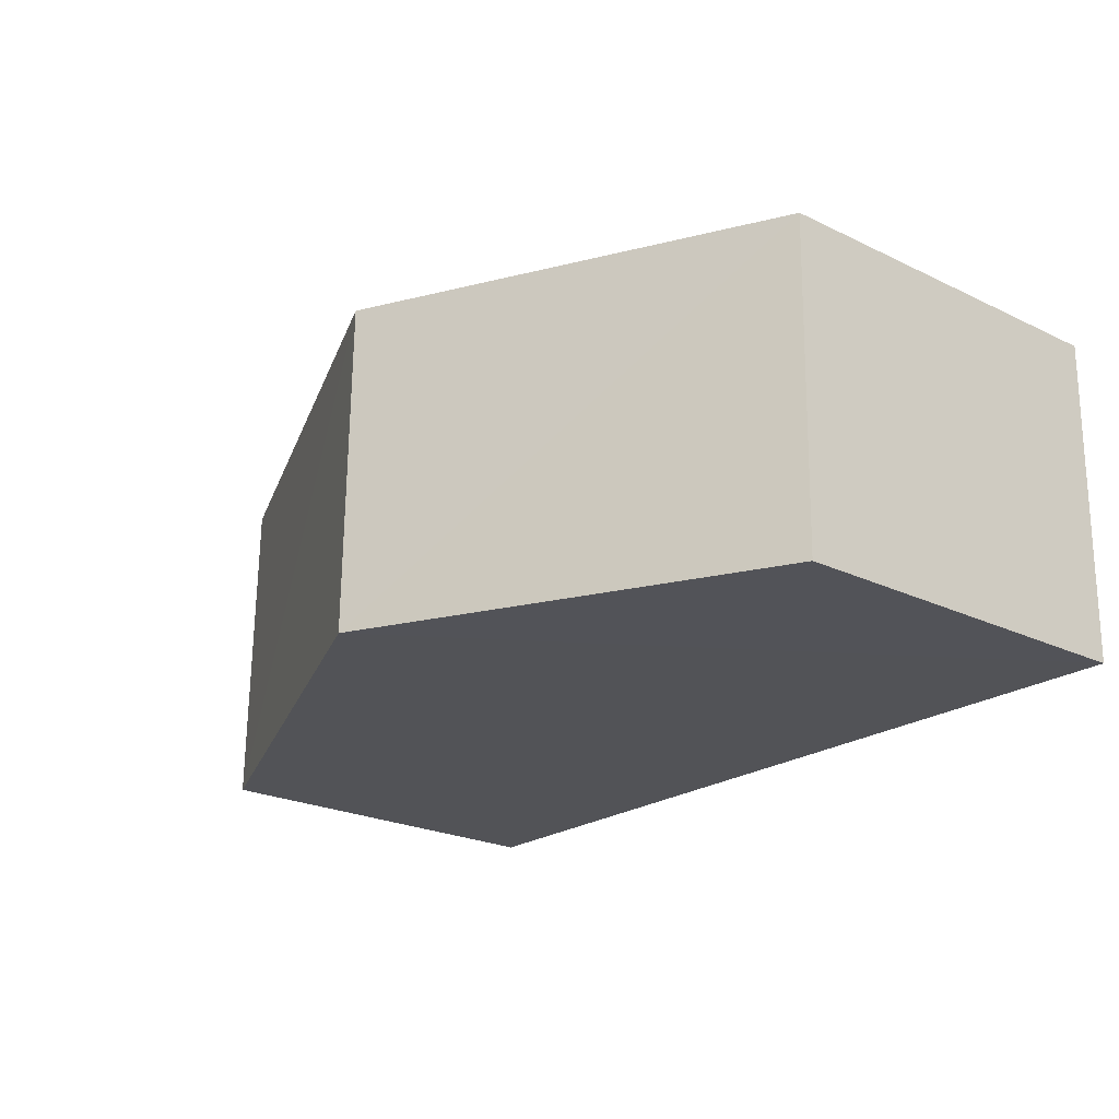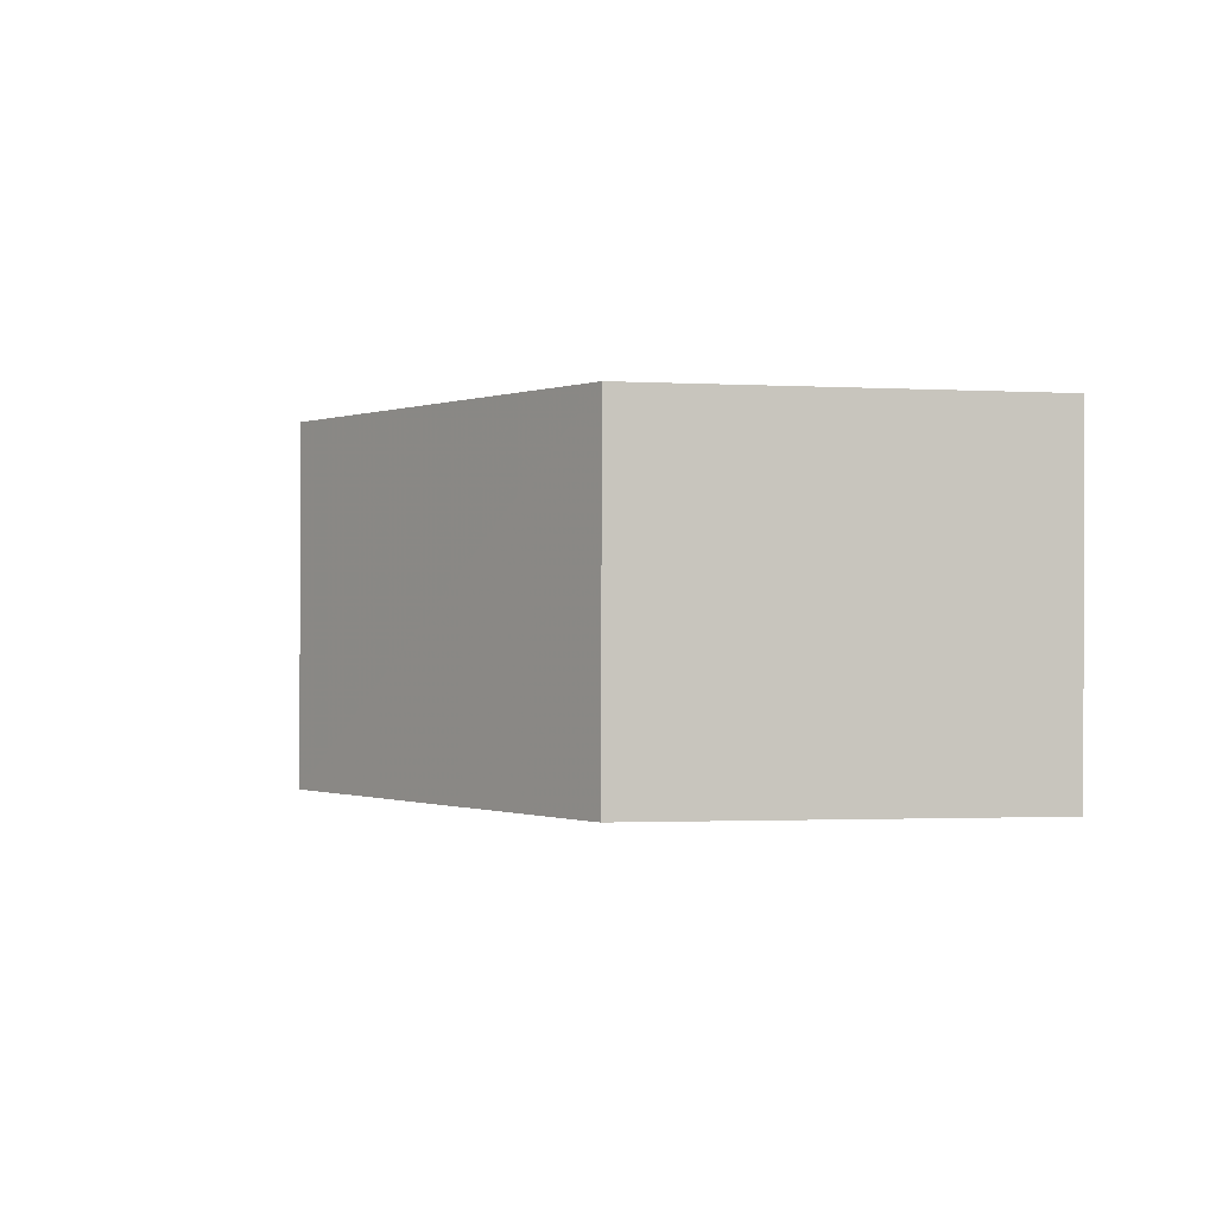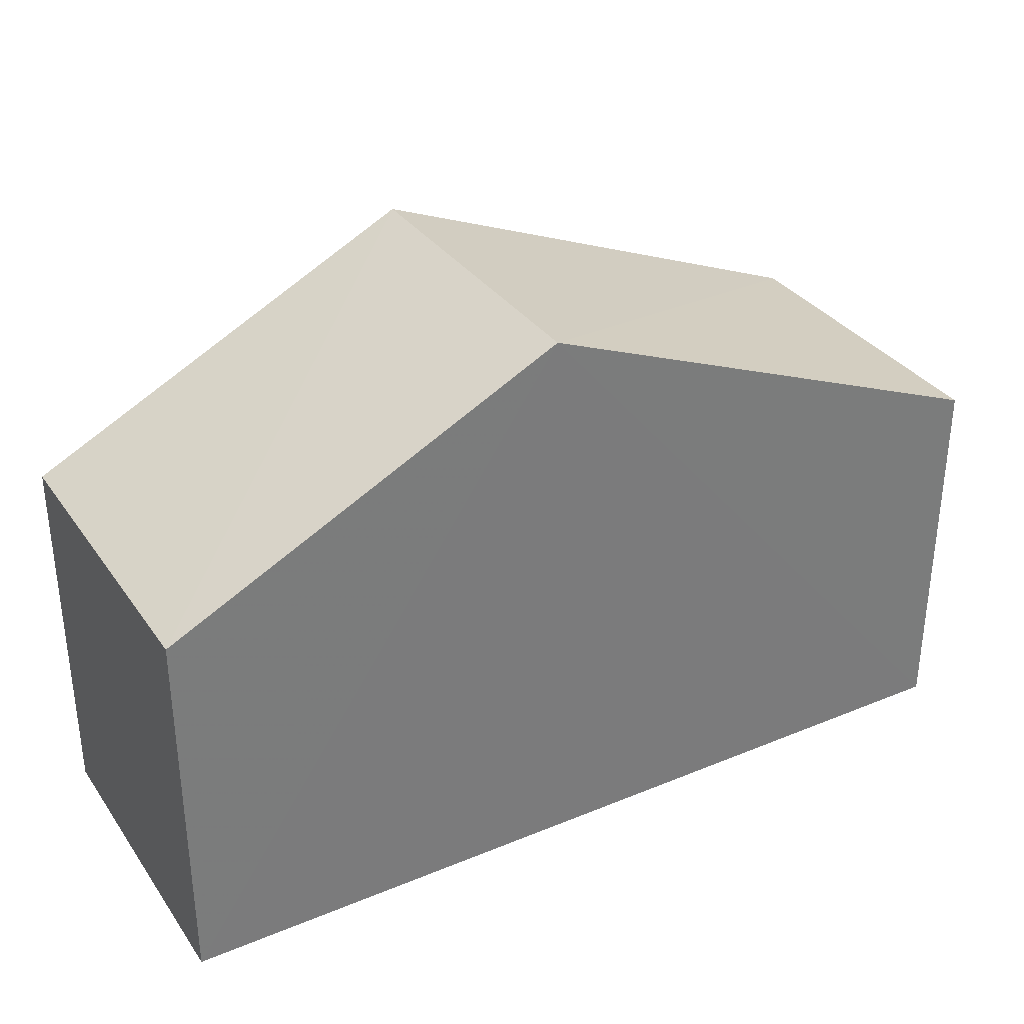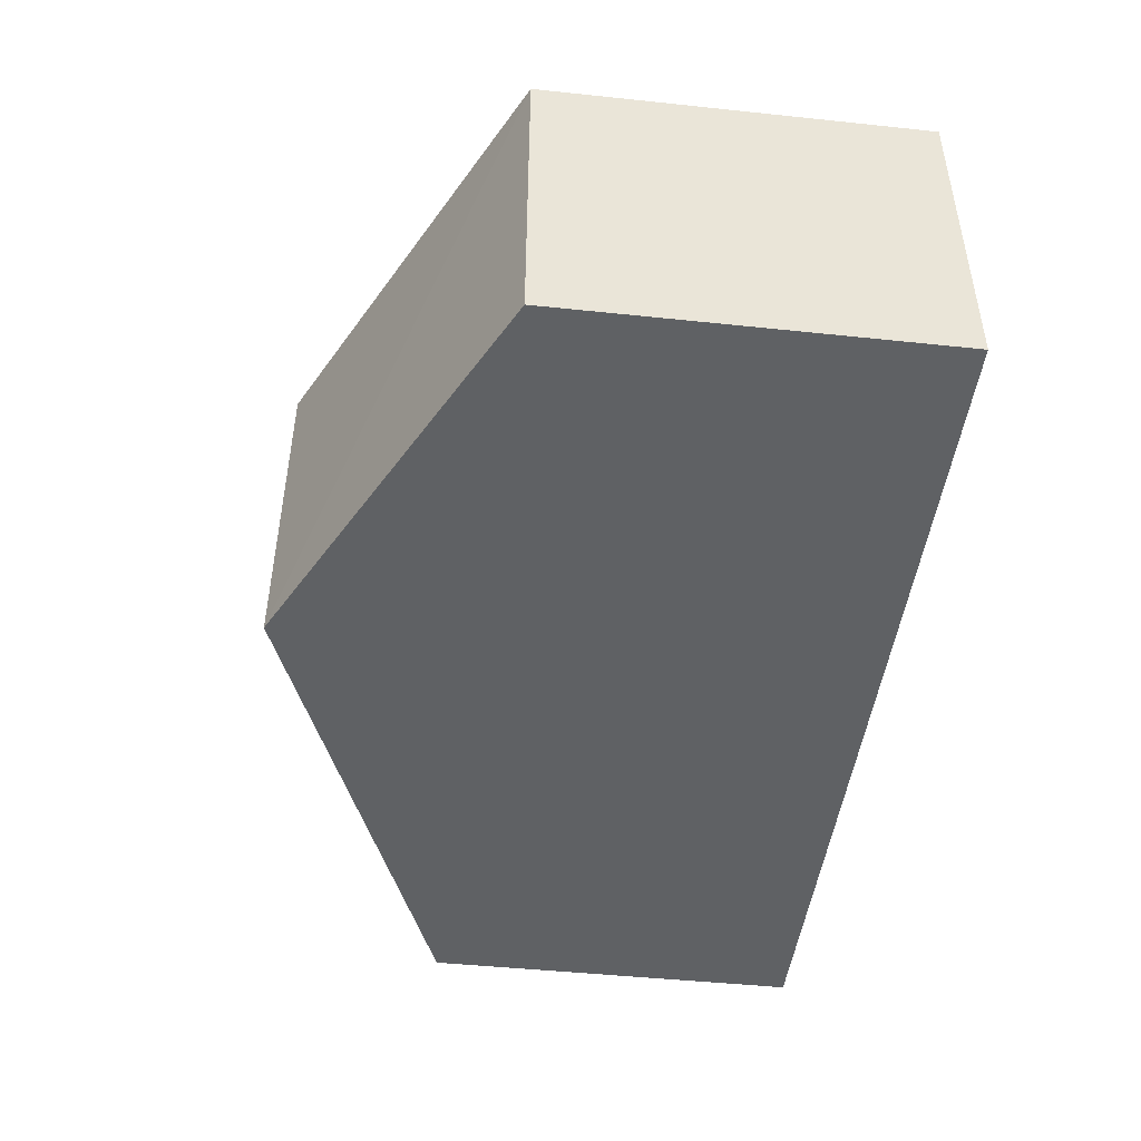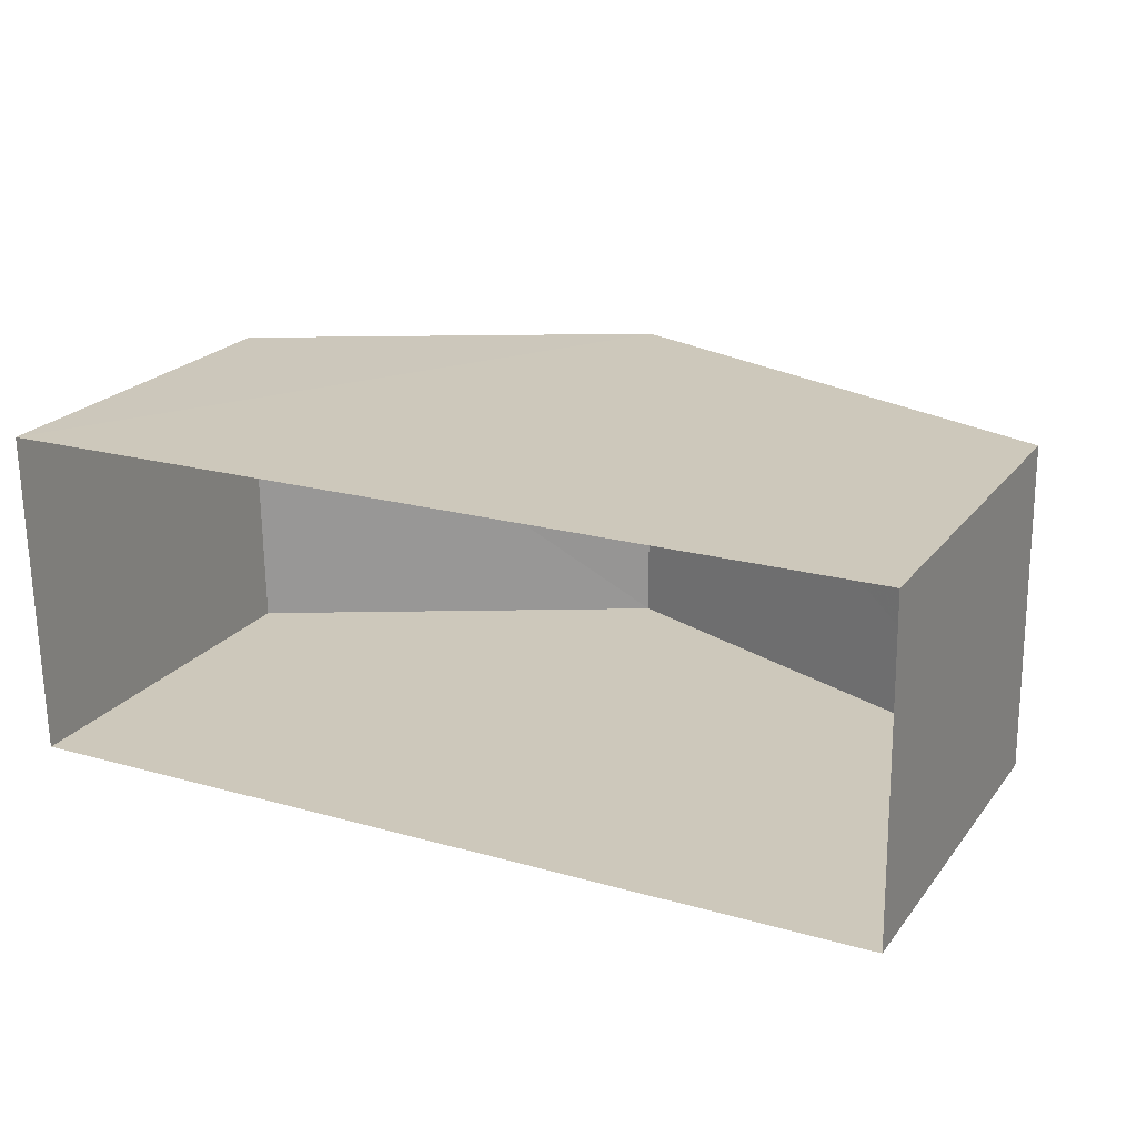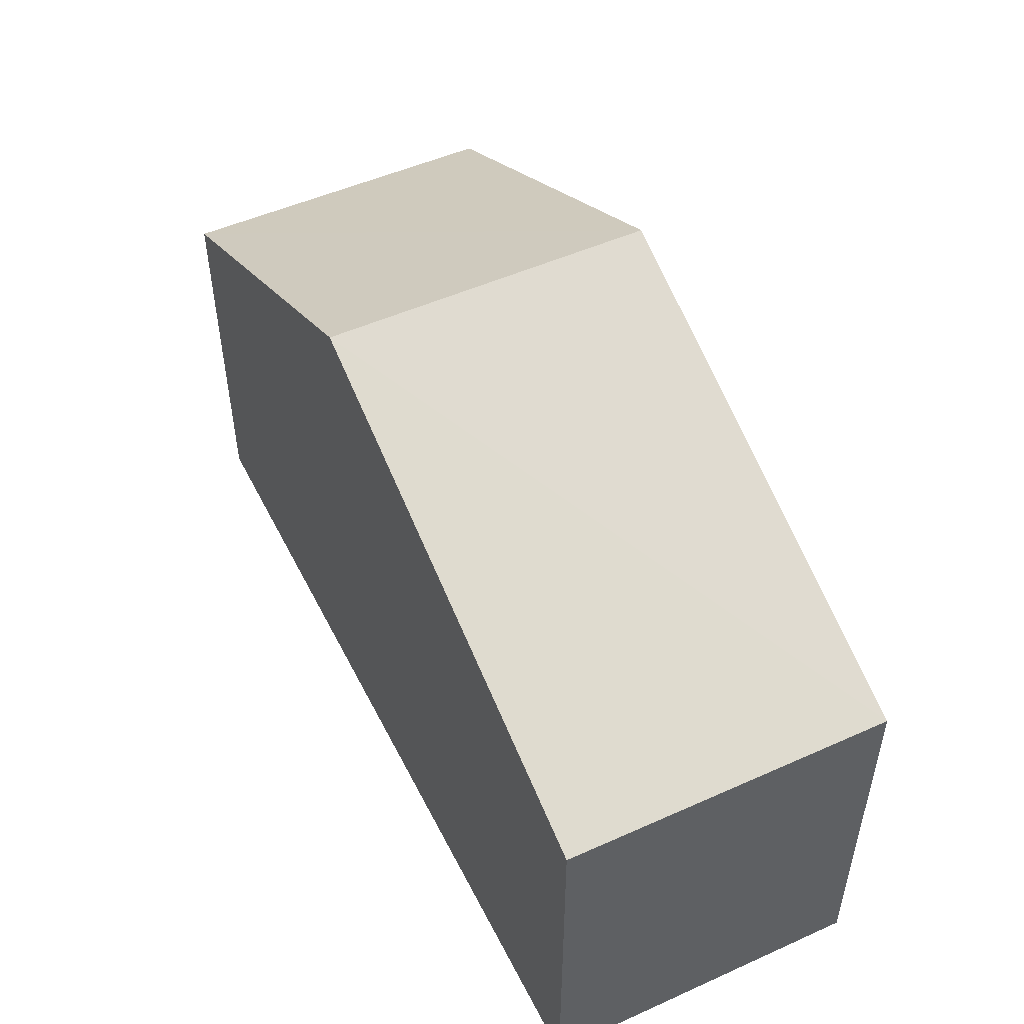
<metadata>
{"format":"obj","ext":"obj","renderer":"f3d","projection":"perspective","resolution":1024,"background":"white","views":[{"elev":-23.2,"azim":50.7,"up":"+Y"},{"elev":-1.6,"azim":79.0,"up":"+Y"},{"elev":33.1,"azim":149.5,"up":"+Z"},{"elev":-47.6,"azim":83.0,"up":"+Y"},{"elev":22.4,"azim":-152.6,"up":"+Y"},{"elev":50.5,"azim":-117.2,"up":"+Z"}]}
</metadata>
<code>
v -3.725e+05 -1.038e+05 31.21
v -3.725e+05 -1.038e+05 31.21
v -3.725e+05 -1.038e+05 31.21
v -3.725e+05 -1.038e+05 31.21
v -3.725e+05 -1.038e+05 39.93
v -3.725e+05 -1.038e+05 36.94
v -3.725e+05 -1.038e+05 39.93
v -3.725e+05 -1.038e+05 36.94
v -3.725e+05 -1.038e+05 36.94
v -3.725e+05 -1.038e+05 36.94
f 1 2 3
f 4 1 3
f 5 6 7
f 5 8 6
f 7 9 5
f 7 10 9
f 9 4 3
f 9 10 4
f 8 2 1
f 6 8 1
f 6 1 7
f 1 4 7
f 4 10 7
f 9 3 5
f 3 2 5
f 2 8 5

</code>
